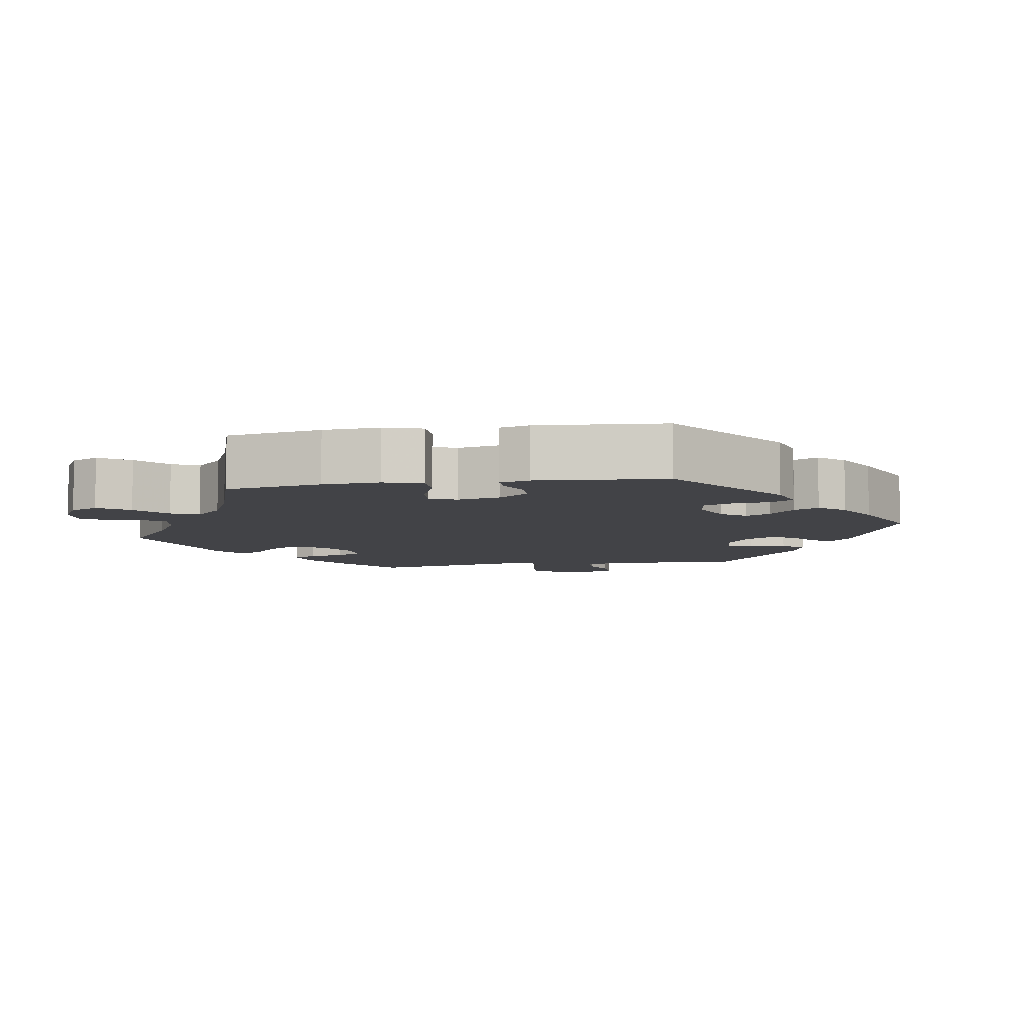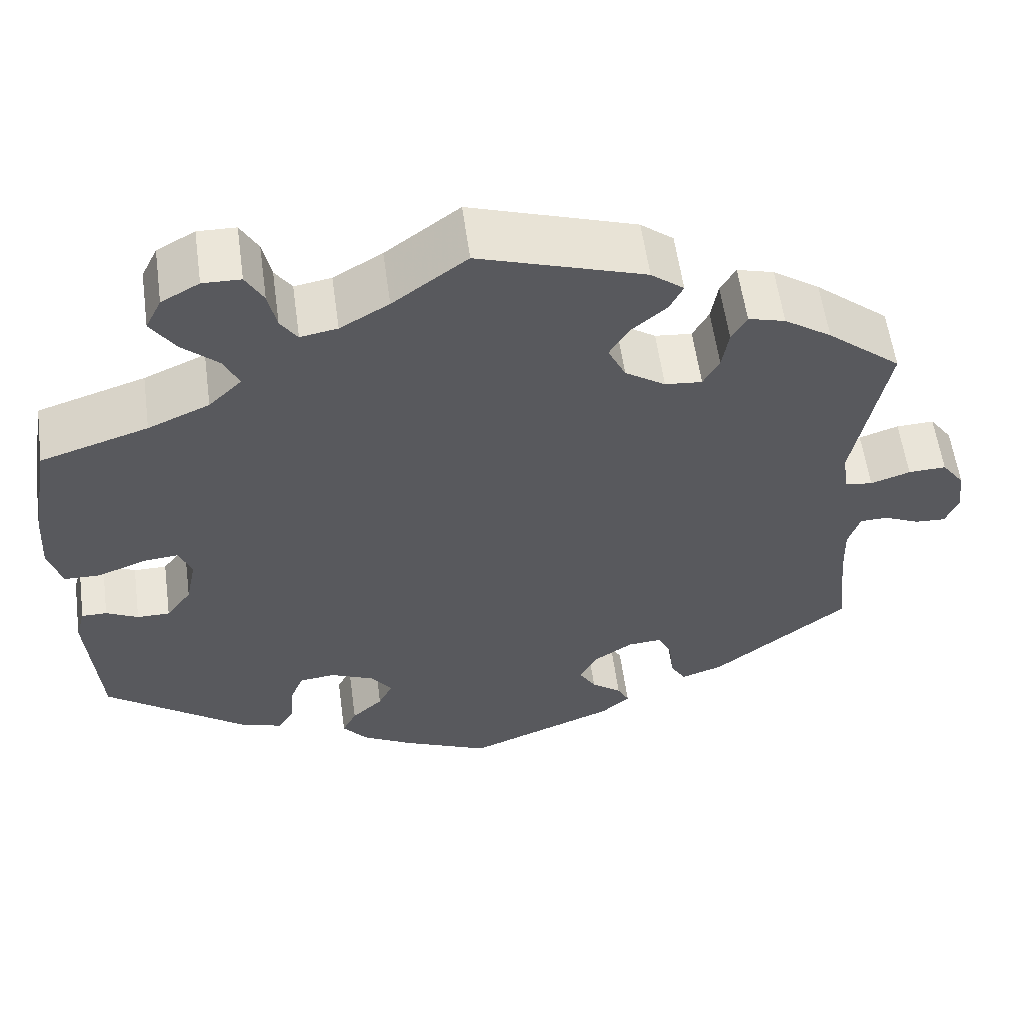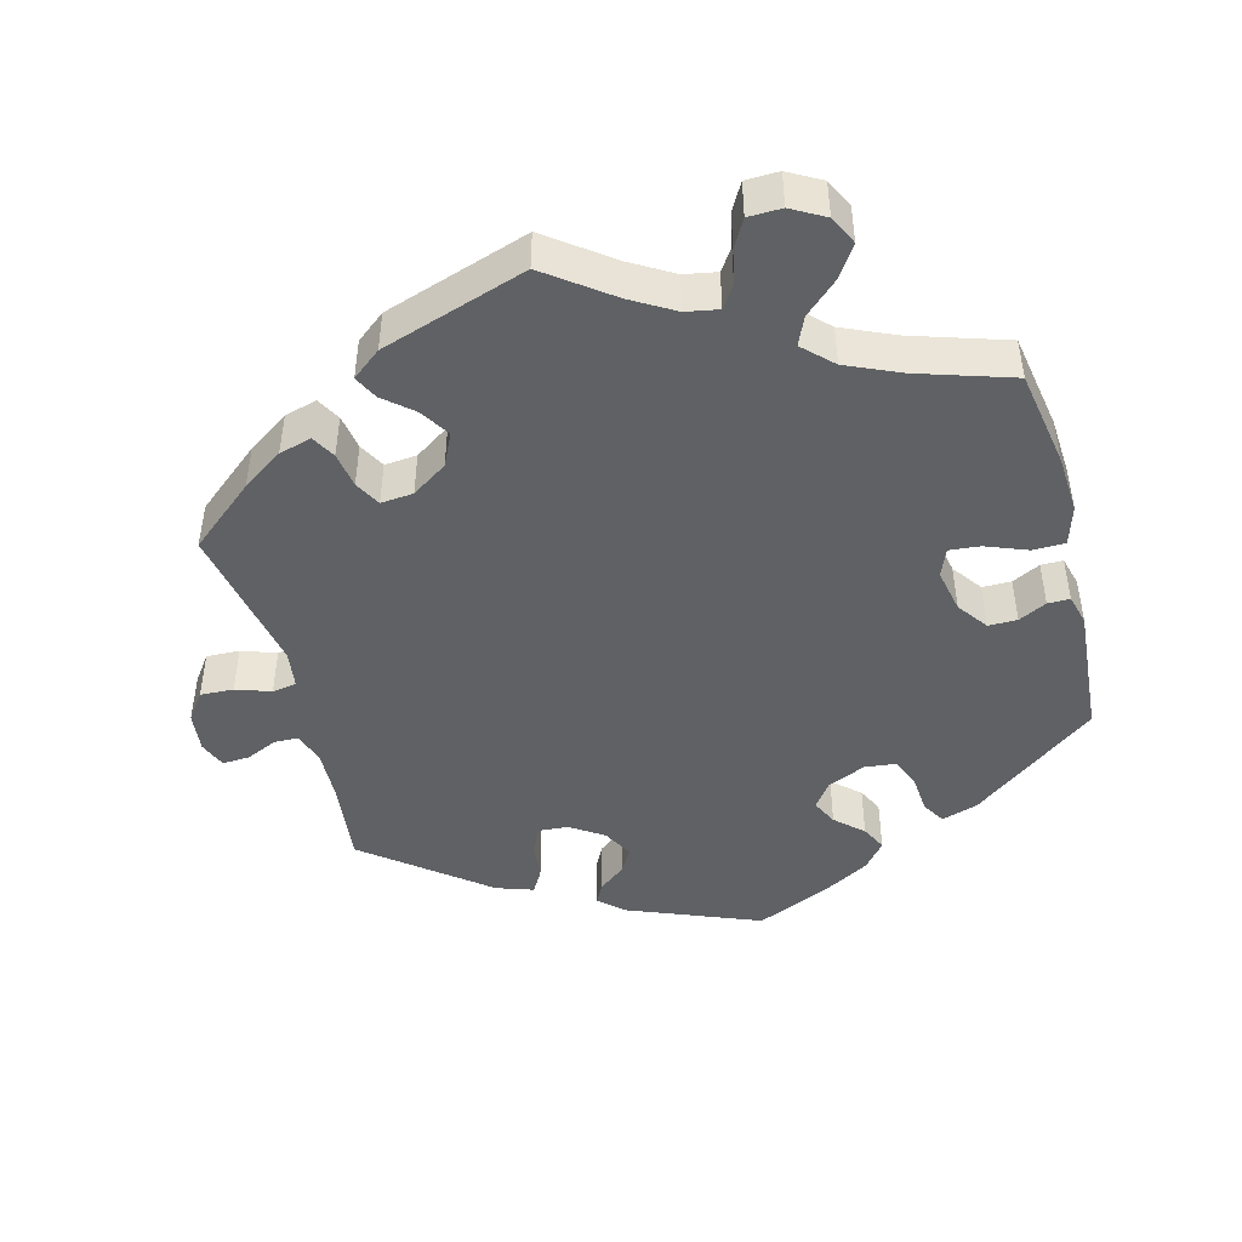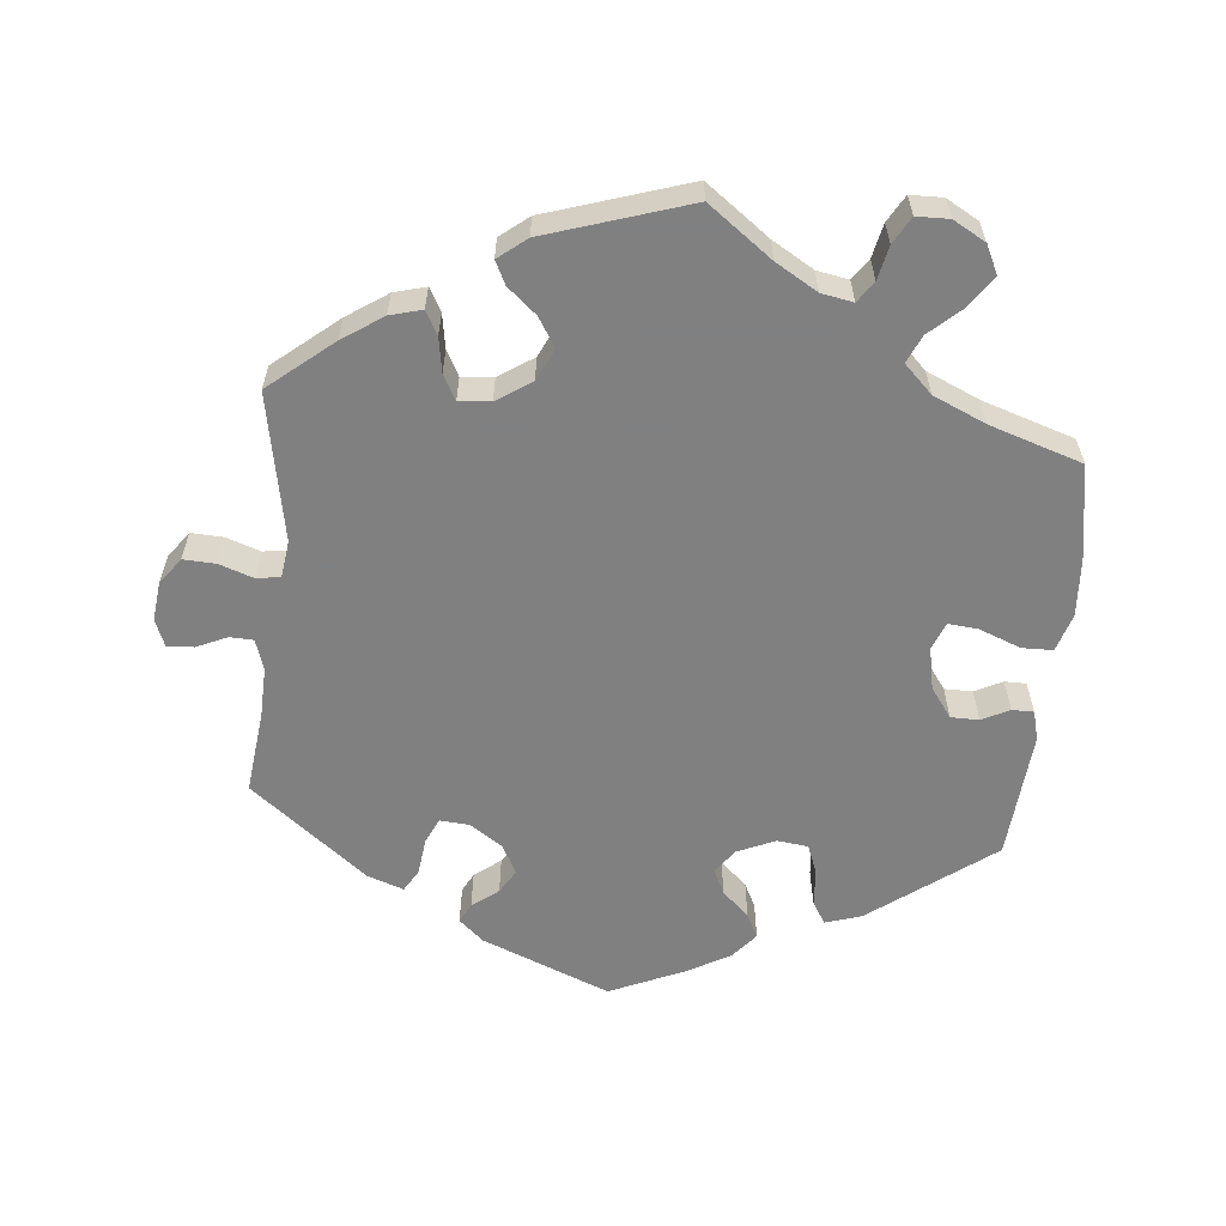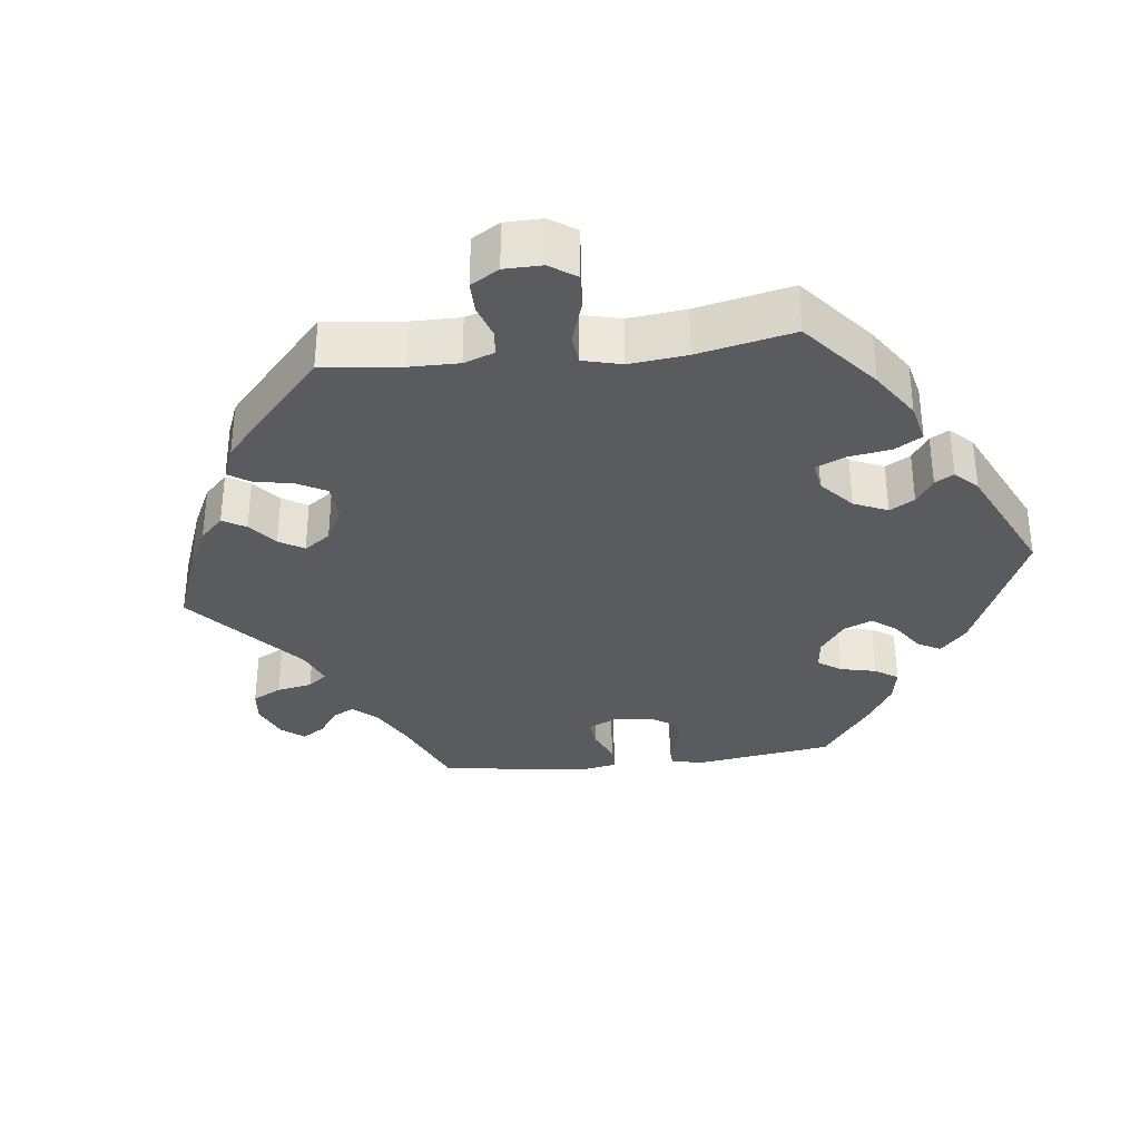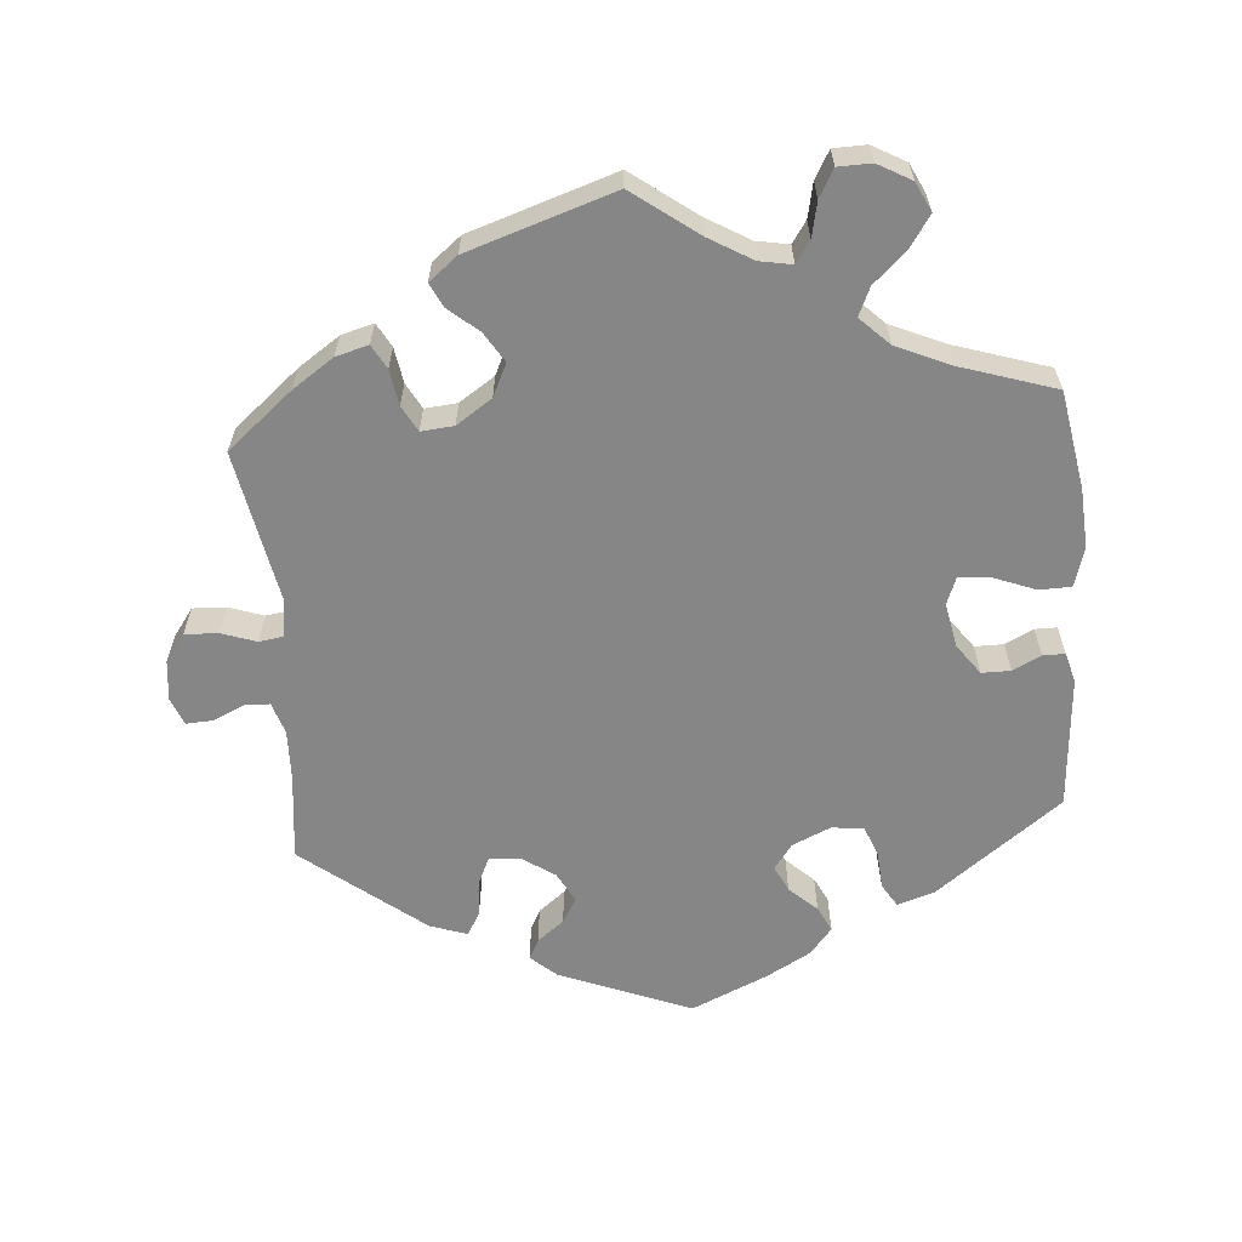
<metadata>
{"format":"obj","ext":"obj","renderer":"f3d","projection":"perspective","resolution":1024,"background":"white","views":[{"elev":-7.4,"azim":99.1,"up":"+Y"},{"elev":58.0,"azim":172.2,"up":"+Z"},{"elev":-46.1,"azim":14.8,"up":"+Y"},{"elev":-60.0,"azim":-5.7,"up":"+Y"},{"elev":-33.4,"azim":36.7,"up":"+Y"},{"elev":-62.1,"azim":4.6,"up":"+Y"}]}
</metadata>
<code>
v 0.523 0.07 0.157
v 0.528 0.07 0.078
v 0.512 0.07 0.025
v 0.469 0.07 0.024
v 0.412 0.07 0.046
v 0.37 0.07 0.05
v 0.355 0.07 0.012
v 0.367 0.07 -0.047
v 0.397 0.07 -0.088
v 0.436 0.07 -0.088
v 0.474 0.07 -0.069
v 0.504 0.07 -0.069
v 0.515 0.07 -0.11
v 0.501 0.07 -0.288
v 0.332 0.07 -0.415
v 0.282 0.07 -0.431
v 0.263 0.07 -0.4
v 0.259 0.07 -0.348
v 0.243 0.07 -0.308
v 0.2 0.07 -0.303
v 0.148 0.07 -0.326
v 0.123 0.07 -0.36
v 0.14 0.07 -0.395
v 0.177 0.07 -0.429
v 0.194 0.07 -0.463
v 0.164 0.07 -0.499
v 0.105 0.07 -0.532
v 0.001 0.07 -0.578
v -0.177 0.07 -0.507
v -0.211 0.07 -0.477
v -0.197 0.07 -0.45
v -0.161 0.07 -0.422
v -0.141 0.07 -0.389
v -0.163 0.07 -0.348
v -0.208 0.07 -0.318
v -0.249 0.07 -0.315
v -0.265 0.07 -0.35
v -0.271 0.07 -0.401
v -0.289 0.07 -0.432
v -0.339 0.07 -0.415
v -0.501 0.07 -0.288
v -0.488 0.07 -0.173
v -0.486 0.07 -0.104
v -0.5 0.07 -0.061
v -0.533 0.07 -0.06
v -0.575 0.07 -0.079
v -0.612 0.07 -0.081
v -0.627 0.07 -0.044
v -0.621 0.07 0.01
v -0.594 0.07 0.047
v -0.549 0.07 0.045
v -0.502 0.07 0.029
v -0.469 0.07 0.034
v -0.462 0.07 0.085
v -0.501 0.07 0.289
v -0.413 0.07 0.362
v -0.357 0.07 0.4
v -0.313 0.07 0.412
v -0.295 0.07 0.38
v -0.287 0.07 0.332
v -0.268 0.07 0.297
v -0.224 0.07 0.301
v -0.176 0.07 0.333
v -0.155 0.07 0.377
v -0.18 0.07 0.417
v -0.22 0.07 0.451
v -0.236 0.07 0.483
v -0.197 0.07 0.514
v 0 0.07 0.578
v 0.088 0.07 0.513
v 0.146 0.07 0.479
v 0.19 0.07 0.471
v 0.21 0.07 0.5
v 0.22 0.07 0.547
v 0.241 0.07 0.584
v 0.286 0.07 0.585
v 0.331 0.07 0.56
v 0.35 0.07 0.521
v 0.321 0.07 0.478
v 0.277 0.07 0.438
v 0.26 0.07 0.4
v 0.299 0.07 0.362
v 0.372 0.07 0.33
v 0.5 0.07 0.289
v 0.523 0 0.157
v 0.528 0 0.078
v 0.512 0 0.025
v 0.469 0 0.024
v 0.412 0 0.046
v 0.37 0 0.05
v 0.355 0 0.012
v 0.367 0 -0.047
v 0.397 0 -0.088
v 0.436 0 -0.088
v 0.474 0 -0.069
v 0.504 0 -0.069
v 0.515 0 -0.11
v 0.501 0 -0.288
v 0.332 0 -0.415
v 0.282 0 -0.431
v 0.263 0 -0.4
v 0.259 0 -0.348
v 0.243 0 -0.308
v 0.2 0 -0.303
v 0.148 0 -0.326
v 0.123 0 -0.36
v 0.14 0 -0.395
v 0.177 0 -0.429
v 0.194 0 -0.463
v 0.164 0 -0.499
v 0.105 0 -0.532
v 0.001 0 -0.578
v -0.177 0 -0.507
v -0.211 0 -0.477
v -0.197 0 -0.45
v -0.161 0 -0.422
v -0.141 0 -0.389
v -0.163 0 -0.348
v -0.208 0 -0.318
v -0.249 0 -0.315
v -0.265 0 -0.35
v -0.271 0 -0.401
v -0.289 0 -0.432
v -0.339 0 -0.415
v -0.501 0 -0.288
v -0.488 0 -0.173
v -0.486 0 -0.104
v -0.5 0 -0.061
v -0.533 0 -0.06
v -0.575 0 -0.079
v -0.612 0 -0.081
v -0.627 0 -0.044
v -0.621 0 0.01
v -0.594 0 0.047
v -0.549 0 0.045
v -0.502 0 0.029
v -0.469 0 0.034
v -0.462 0 0.085
v -0.501 0 0.289
v -0.413 0 0.362
v -0.357 0 0.4
v -0.313 0 0.412
v -0.295 0 0.38
v -0.287 0 0.332
v -0.268 0 0.297
v -0.224 0 0.301
v -0.176 0 0.333
v -0.155 0 0.377
v -0.18 0 0.417
v -0.22 0 0.451
v -0.236 0 0.483
v -0.197 0 0.514
v 0 0 0.578
v 0.088 0 0.513
v 0.146 0 0.479
v 0.19 0 0.471
v 0.21 0 0.5
v 0.22 0 0.547
v 0.241 0 0.584
v 0.286 0 0.585
v 0.331 0 0.56
v 0.35 0 0.521
v 0.321 0 0.478
v 0.277 0 0.438
v 0.26 0 0.4
v 0.299 0 0.362
v 0.372 0 0.33
v 0.5 0 0.289
f 83 84 1 2
f 82 83 2 3
f 81 82 3 4
f 77 78 79 80
f 77 80 81
f 76 77 81
f 73 74 75 76
f 72 73 76 81
f 71 72 81 4
f 67 68 69 70
f 65 66 67 70
f 64 65 70 71
f 63 64 71 4
f 57 58 59 60
f 57 60 61
f 54 55 56 57
f 53 54 57 61
f 49 50 51 52
f 49 52 53
f 48 49 53
f 45 46 47 48
f 44 45 48 53
f 43 44 53 61
f 39 40 41 42
f 37 38 39 42
f 36 37 42 43
f 35 36 43 61
f 29 30 31 32
f 29 32 33
f 28 29 33
f 27 28 33 34
f 23 24 25 26
f 22 23 26 27
f 15 16 17 18
f 15 18 19
f 14 15 19
f 13 14 19 20
f 10 11 12 13
f 9 10 13 20
f 62 63 4 5
f 34 35 61 62
f 22 27 34 62
f 21 22 62
f 8 9 20 21
f 7 8 21 62
f 6 7 62
f 5 6 62
f 86 85 168 167
f 87 86 167 166
f 88 87 166 165
f 164 163 162 161
f 165 164 161
f 165 161 160
f 160 159 158 157
f 165 160 157 156
f 88 165 156 155
f 154 153 152 151
f 154 151 150 149
f 155 154 149 148
f 88 155 148 147
f 144 143 142 141
f 145 144 141
f 141 140 139 138
f 145 141 138 137
f 136 135 134 133
f 137 136 133
f 137 133 132
f 132 131 130 129
f 137 132 129 128
f 145 137 128 127
f 126 125 124 123
f 126 123 122 121
f 127 126 121 120
f 145 127 120 119
f 116 115 114 113
f 117 116 113
f 117 113 112
f 118 117 112 111
f 110 109 108 107
f 111 110 107 106
f 102 101 100 99
f 103 102 99
f 103 99 98
f 104 103 98 97
f 97 96 95 94
f 104 97 94 93
f 89 88 147 146
f 146 145 119 118
f 146 118 111 106
f 146 106 105
f 105 104 93 92
f 146 105 92 91
f 146 91 90
f 146 90 89
f 1 85 86 2
f 2 86 87 3
f 3 87 88 4
f 4 88 89 5
f 5 89 90 6
f 6 90 91 7
f 7 91 92 8
f 8 92 93 9
f 9 93 94 10
f 10 94 95 11
f 11 95 96 12
f 12 96 97 13
f 13 97 98 14
f 14 98 99 15
f 15 99 100 16
f 16 100 101 17
f 17 101 102 18
f 18 102 103 19
f 19 103 104 20
f 20 104 105 21
f 21 105 106 22
f 22 106 107 23
f 23 107 108 24
f 24 108 109 25
f 25 109 110 26
f 26 110 111 27
f 27 111 112 28
f 28 112 113 29
f 29 113 114 30
f 30 114 115 31
f 31 115 116 32
f 32 116 117 33
f 33 117 118 34
f 34 118 119 35
f 35 119 120 36
f 36 120 121 37
f 37 121 122 38
f 38 122 123 39
f 39 123 124 40
f 40 124 125 41
f 41 125 126 42
f 42 126 127 43
f 43 127 128 44
f 44 128 129 45
f 45 129 130 46
f 46 130 131 47
f 47 131 132 48
f 48 132 133 49
f 49 133 134 50
f 50 134 135 51
f 51 135 136 52
f 52 136 137 53
f 53 137 138 54
f 54 138 139 55
f 55 139 140 56
f 56 140 141 57
f 57 141 142 58
f 58 142 143 59
f 59 143 144 60
f 60 144 145 61
f 61 145 146 62
f 62 146 147 63
f 63 147 148 64
f 64 148 149 65
f 65 149 150 66
f 66 150 151 67
f 67 151 152 68
f 68 152 153 69
f 69 153 154 70
f 70 154 155 71
f 71 155 156 72
f 72 156 157 73
f 73 157 158 74
f 74 158 159 75
f 75 159 160 76
f 76 160 161 77
f 77 161 162 78
f 78 162 163 79
f 79 163 164 80
f 80 164 165 81
f 81 165 166 82
f 82 166 167 83
f 83 167 168 84
f 84 168 85 1

</code>
